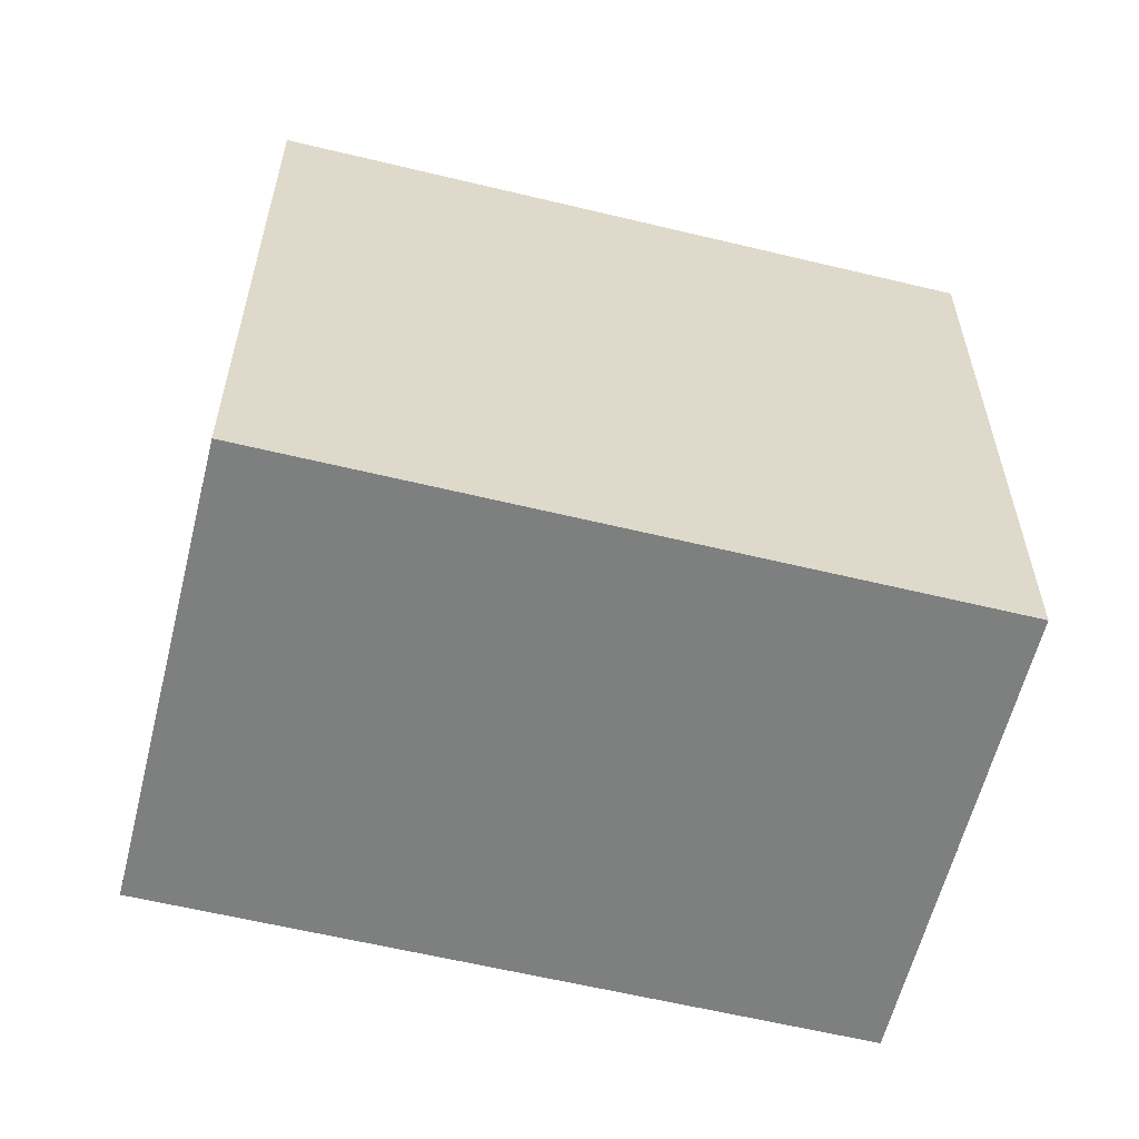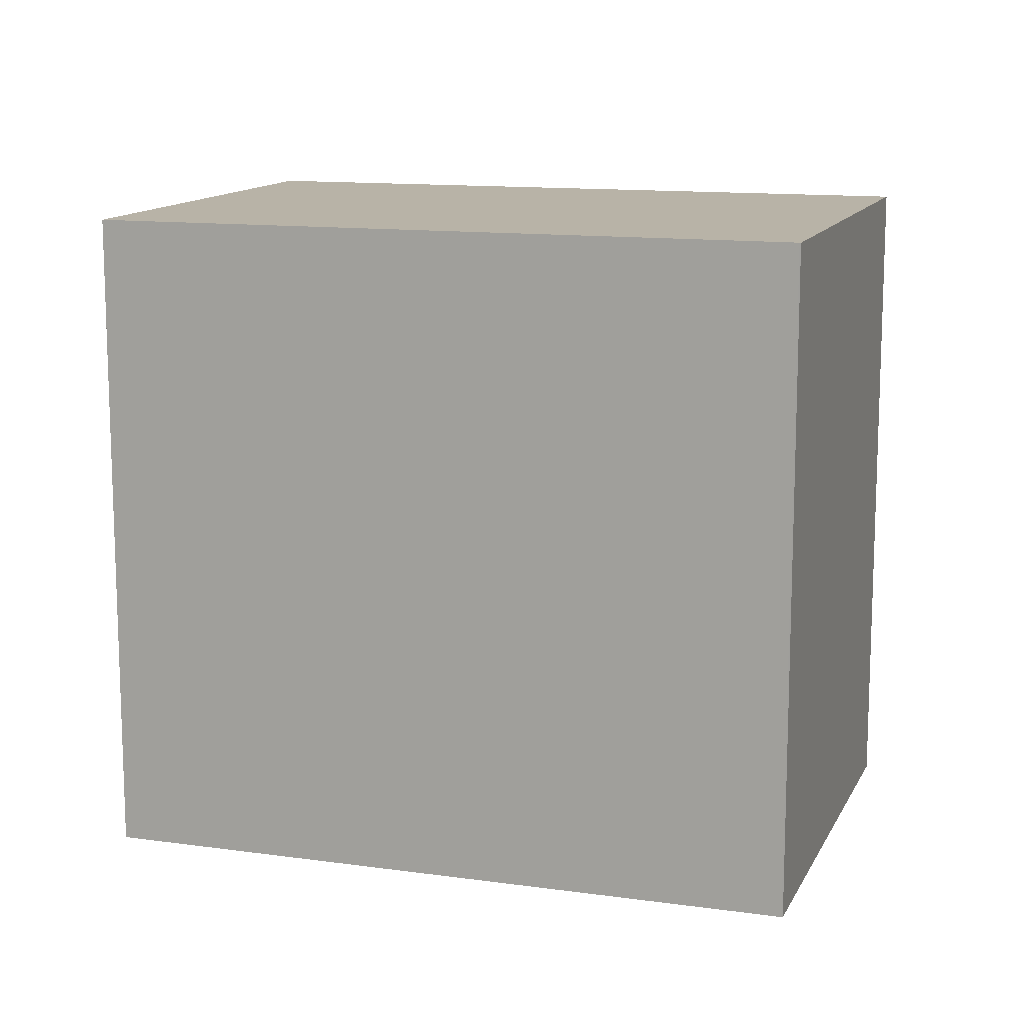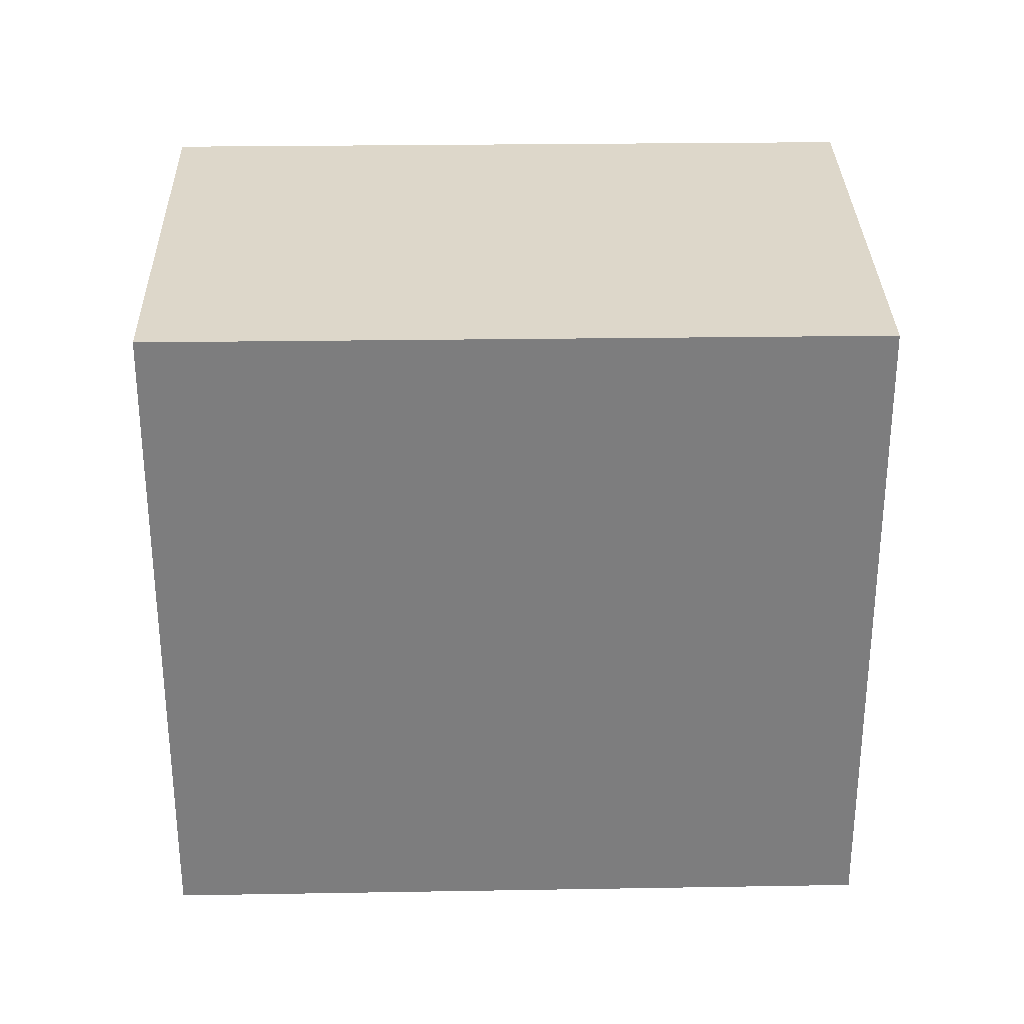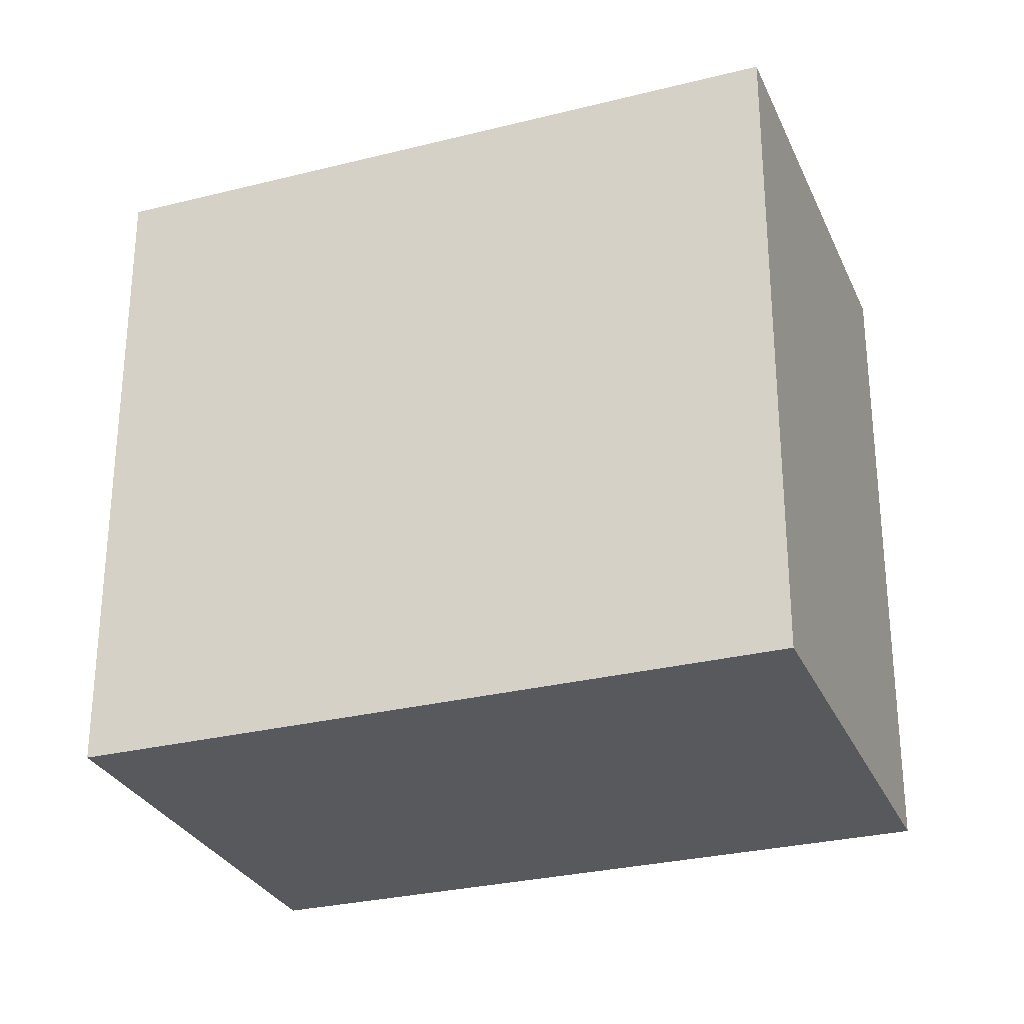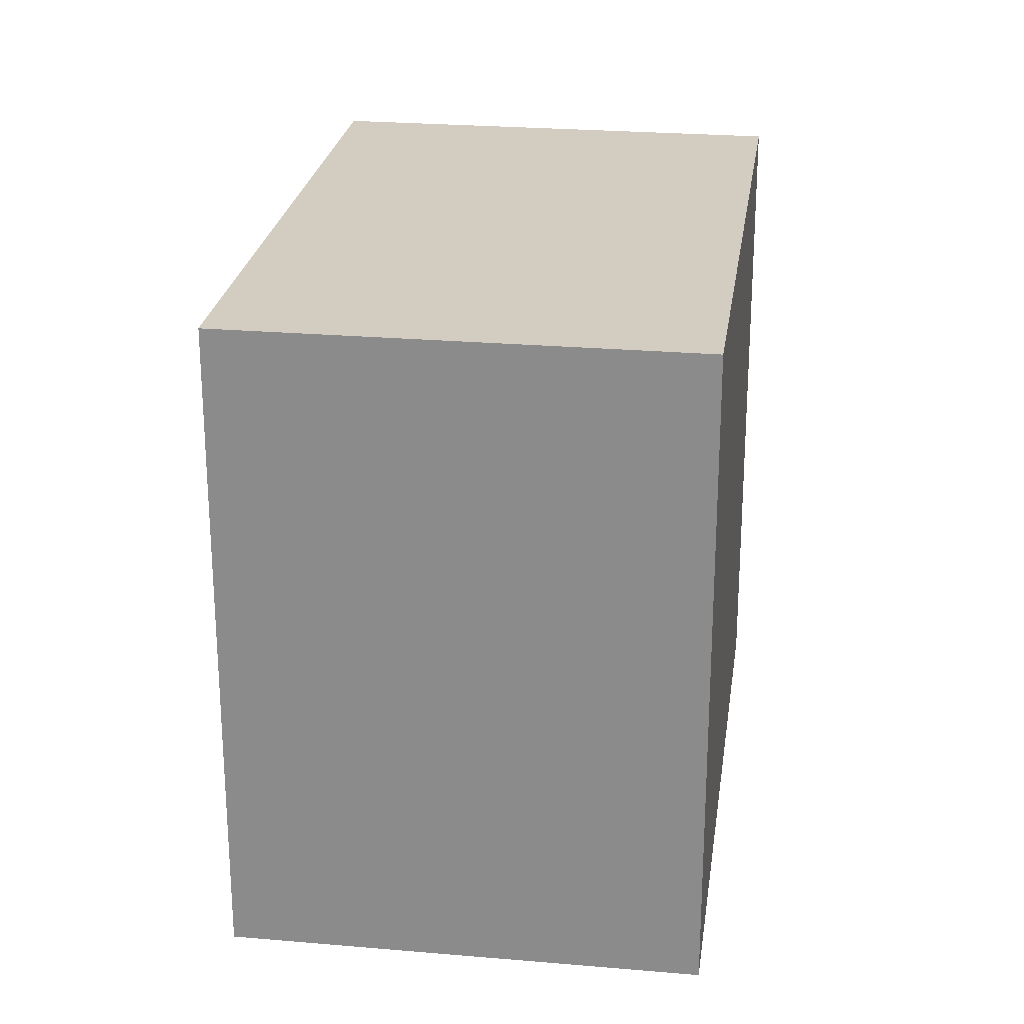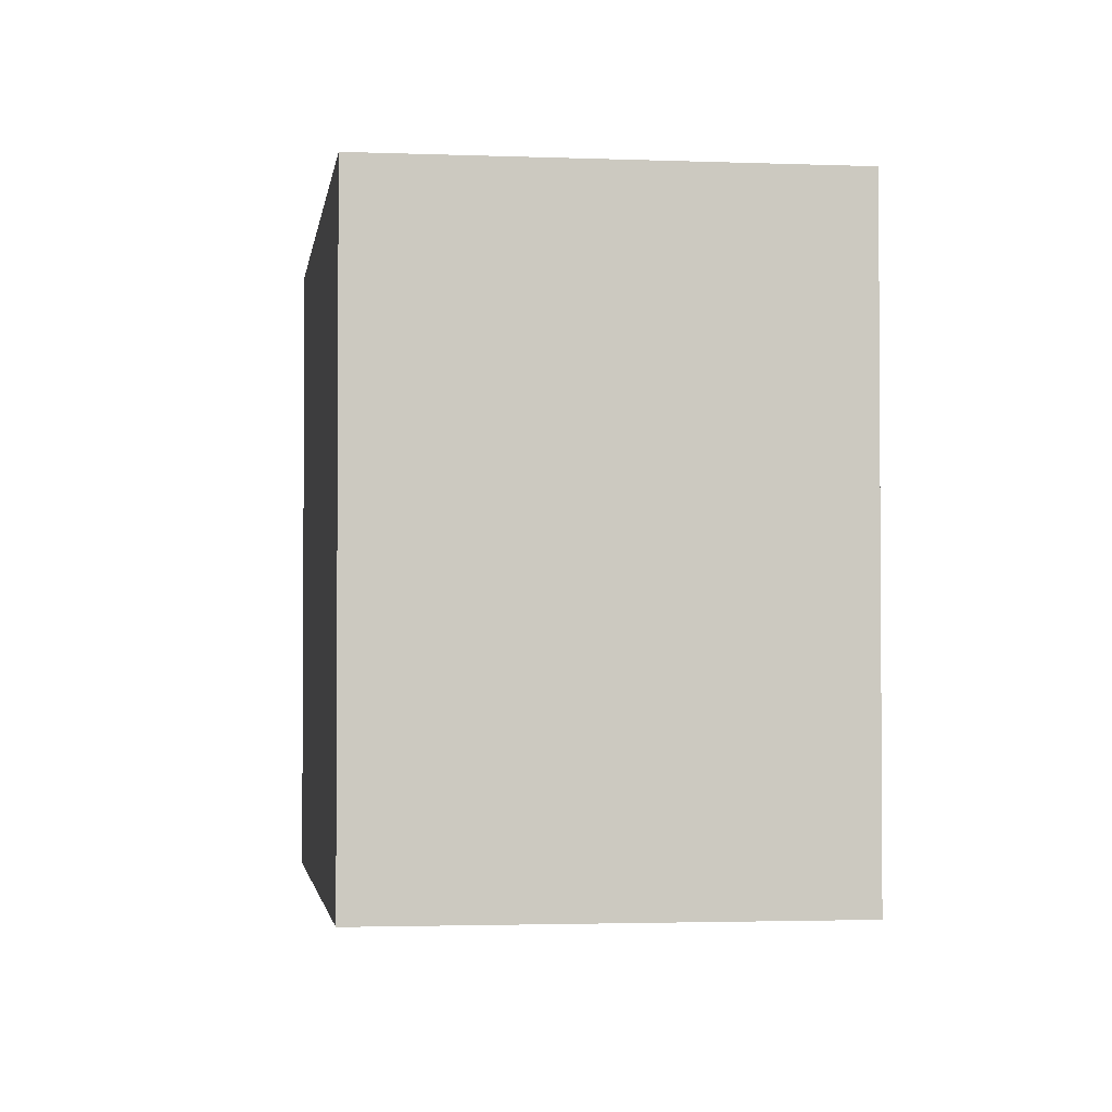
<metadata>
{"format":"obj","ext":"obj","renderer":"f3d","projection":"perspective","resolution":1024,"background":"white","views":[{"elev":-59.6,"azim":18.7,"up":"+Z"},{"elev":12.9,"azim":50.7,"up":"+Z"},{"elev":30.9,"azim":-148.7,"up":"+Z"},{"elev":-29.0,"azim":53.1,"up":"+Z"},{"elev":24.7,"azim":130.6,"up":"+Z"},{"elev":-2.4,"azim":114.8,"up":"+Z"}]}
</metadata>
<code>
v -222.4 -495.8 2.779
v -219.8 -494.2 2.786
v -218.8 -495.9 2.787
v -221.3 -497.5 2.78
v -219.8 -494.2 2.786
v -218.8 -495.9 2.787
v -219.8 -494.3 2.786
v -219.8 -494.3 2.786
v -222.3 -495.9 2.779
v -222.3 -495.8 2.779
v -222.3 -495.9 2.779
v -221.3 -497.5 2.78
v -221.3 -497.5 2.78
v -218.8 -495.9 2.787
v -221.3 -497.5 2.78
v -218.8 -495.9 2.787
v -222.3 -495.8 2.779
v -222.4 -495.8 2.779
v -222.4 -495.8 0
v -222.3 -495.8 4.441e-16
v -219.8 -494.3 2.786
v -219.8 -494.2 2.786
v -219.8 -494.2 4.441e-16
v -219.8 -494.3 0
v -218.8 -495.9 2.787
v -218.8 -495.9 2.787
v -218.8 -495.9 0
v -218.8 -495.9 -4.441e-16
v -221.3 -497.5 2.78
v -221.3 -497.5 2.78
v -221.3 -497.5 0
v -221.3 -497.5 0
v -219.8 -494.2 2.786
v -219.8 -494.2 2.786
v -219.8 -494.2 0
v -219.8 -494.2 4.441e-16
v -221.3 -497.5 2.78
v -218.8 -495.9 2.787
v -218.8 -495.9 -4.441e-16
v -221.3 -497.5 0
v -218.8 -495.9 2.787
v -219.8 -494.3 2.786
v -219.8 -494.3 0
v -218.8 -495.9 0
v -222.4 -495.8 2.779
v -222.3 -495.9 2.779
v -222.3 -495.9 0
v -222.4 -495.8 0
v -219.8 -494.2 2.786
v -222.3 -495.8 2.779
v -222.3 -495.8 4.441e-16
v -219.8 -494.2 0
v -221.3 -497.5 2.78
v -221.3 -497.5 2.78
v -221.3 -497.5 0
v -221.3 -497.5 0
v -222.3 -495.9 2.779
v -221.3 -497.5 2.78
v -221.3 -497.5 0
v -222.3 -495.9 0
v -218.8 -495.9 2.787
v -218.8 -495.9 2.787
v -218.8 -495.9 0
v -218.8 -495.9 0
v -222.4 -495.8 0
v -219.8 -494.2 0
v -218.8 -495.9 0
v -221.3 -497.5 0
f 13 12 4 15
f 16 3 6 14
f 7 5 2 8
f 11 9 1 10
f 10 5 7 11
f 14 6 12 13
f 13 11 7 14
f 15 9 11 13
f 14 7 8 16
f 18 19 20 17
f 22 23 24 21
f 26 27 28 25
f 30 31 32 29
f 34 35 36 33
f 38 39 40 37
f 42 43 44 41
f 46 47 48 45
f 50 51 52 49
f 54 55 56 53
f 58 59 60 57
f 62 63 64 61
f 66 67 68 65

</code>
